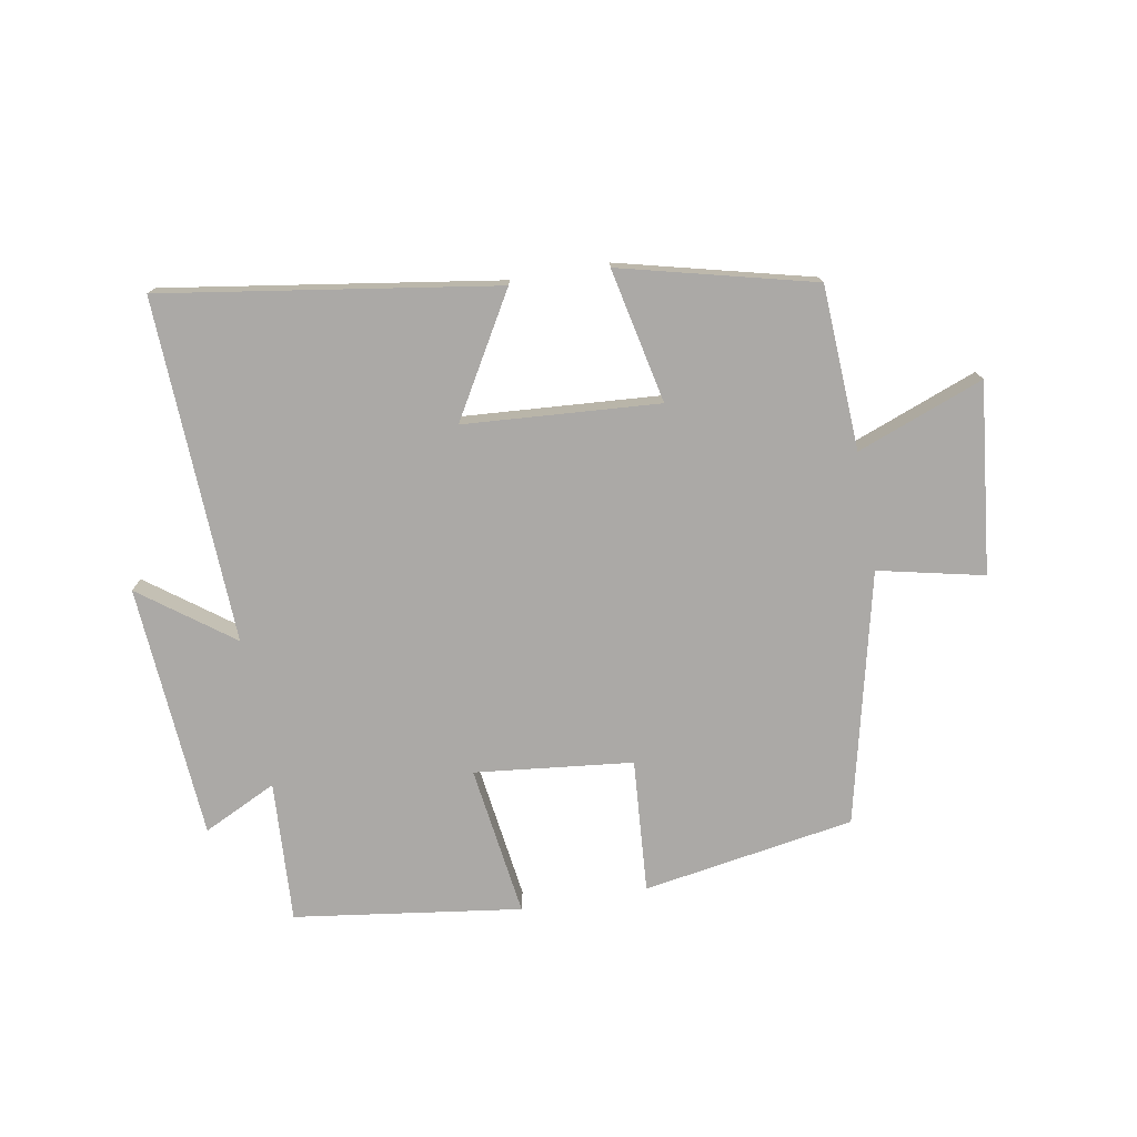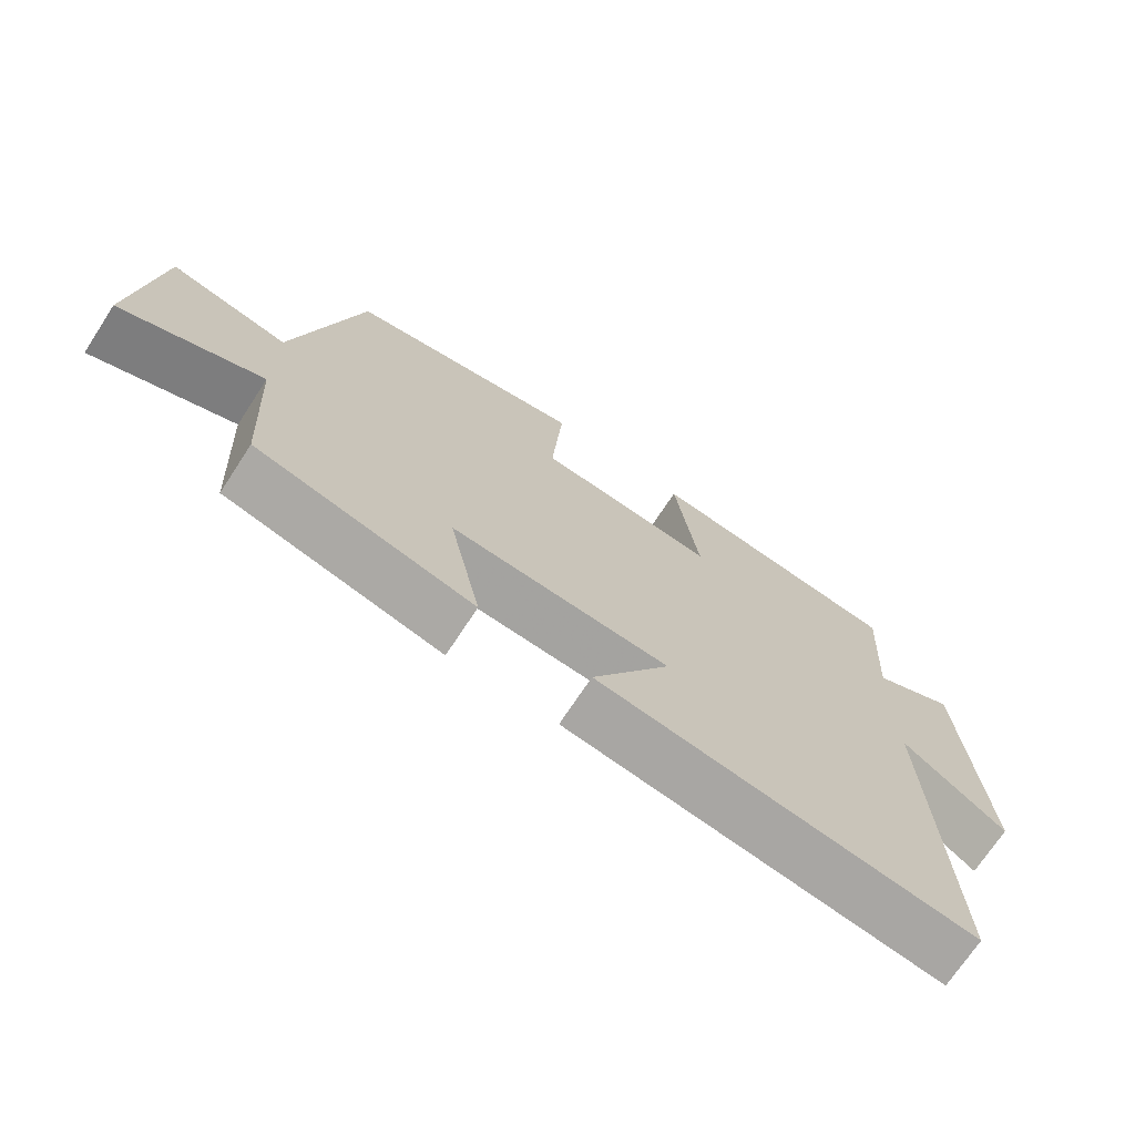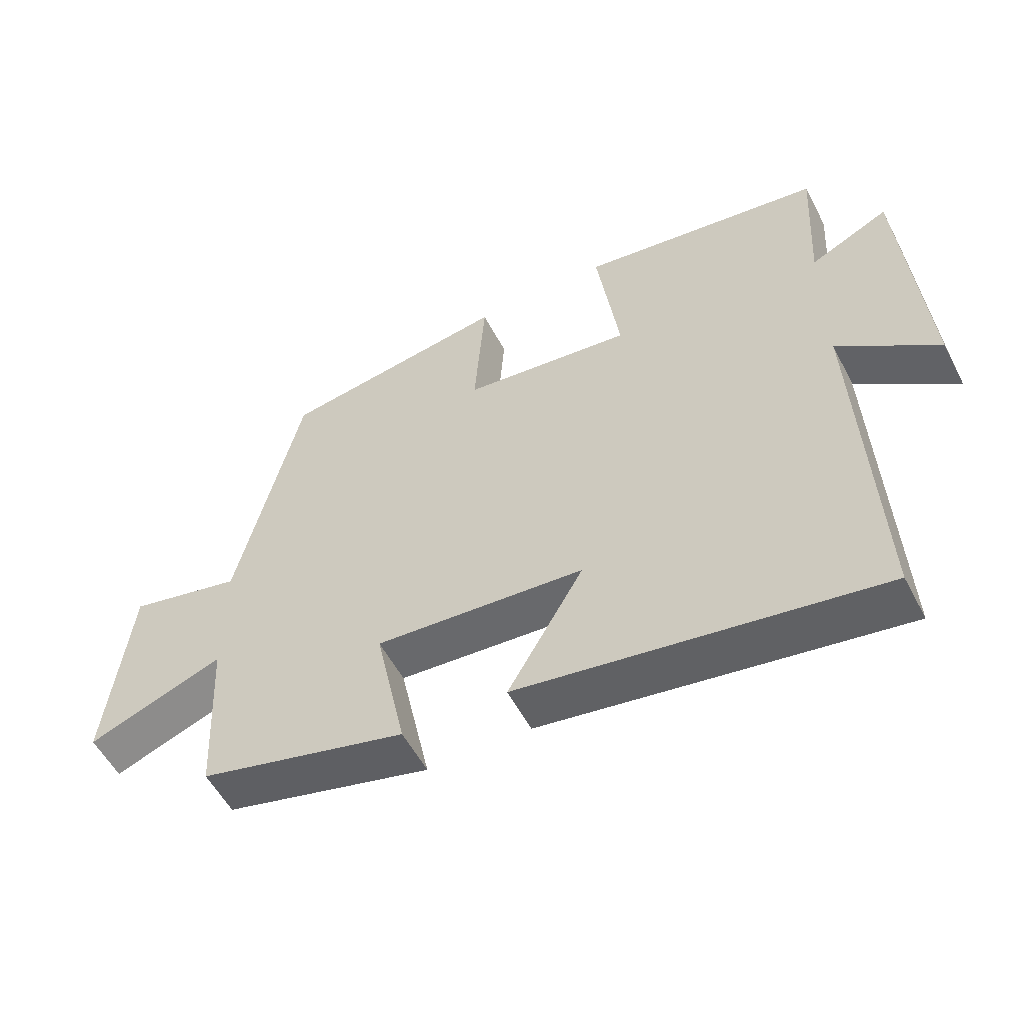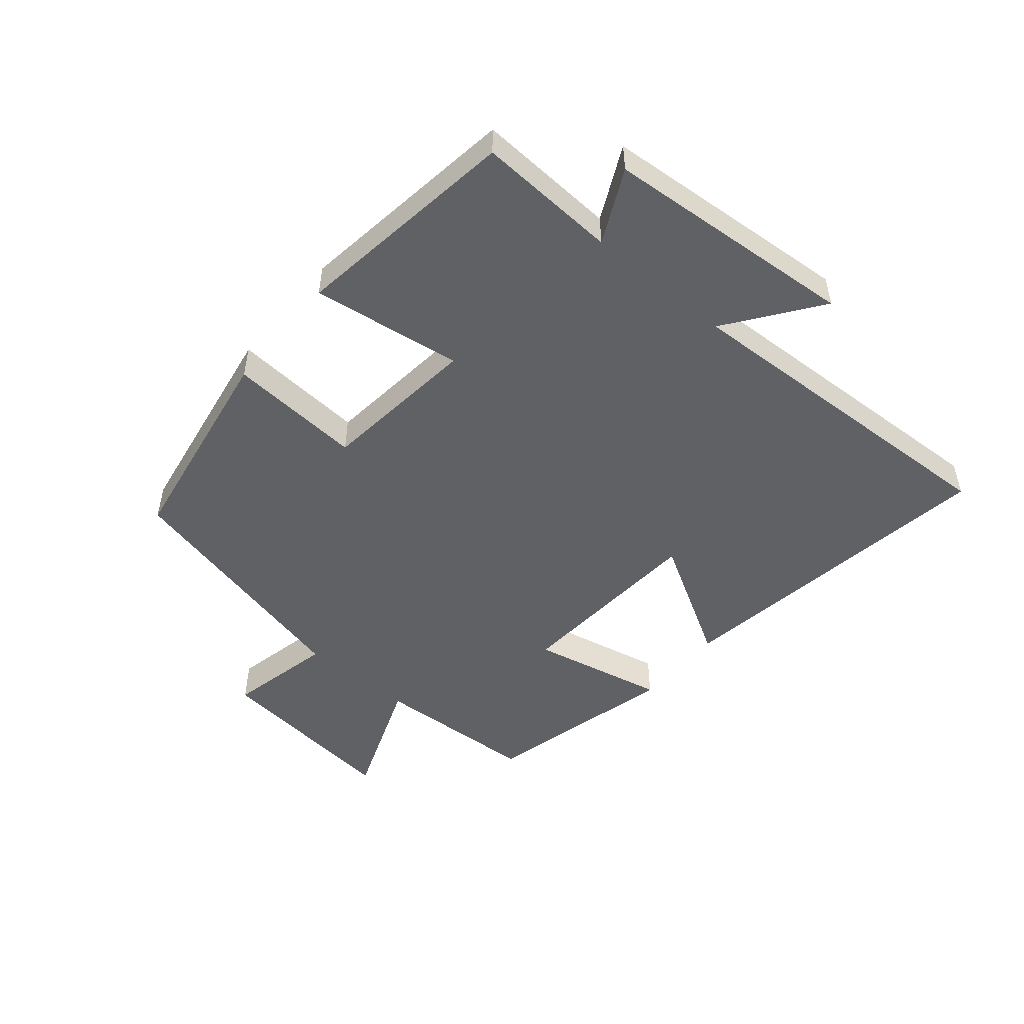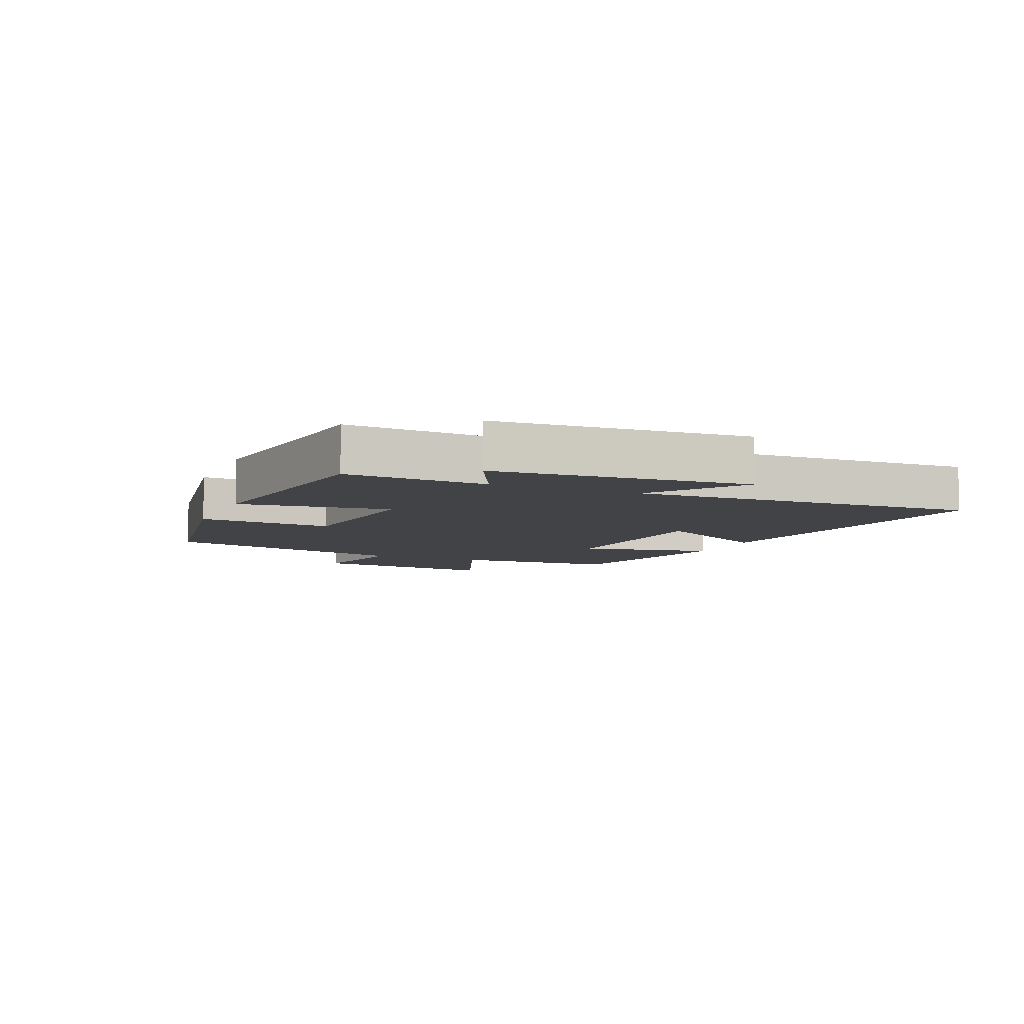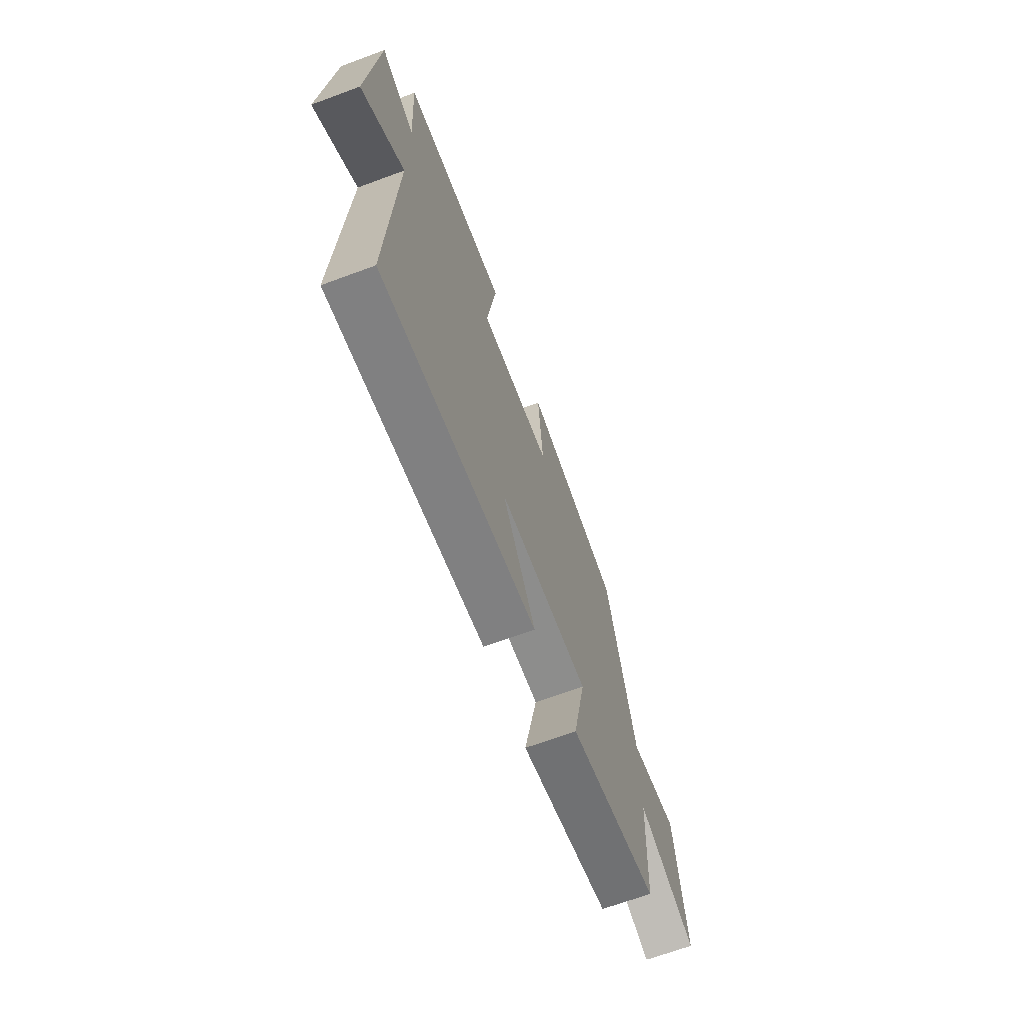
<metadata>
{"format":"obj","ext":"obj","renderer":"f3d","projection":"perspective","resolution":1024,"background":"white","views":[{"elev":-75.6,"azim":-170.0,"up":"+Y"},{"elev":-71.1,"azim":-33.2,"up":"+Z"},{"elev":-54.9,"azim":27.3,"up":"+Z"},{"elev":-50.0,"azim":50.1,"up":"+Y"},{"elev":-7.3,"azim":66.9,"up":"+Y"},{"elev":-68.0,"azim":110.3,"up":"+Z"}]}
</metadata>
<code>
v -0.404 0.07 0.443
v -0.061 0.07 0.5
v -0.077 0.07 0.283
v 0.179 0.07 0.255
v 0.145 0.07 0.5
v 0.513 0.07 0.449
v 0.5 0.07 0.22
v 0.619 0.07 0.278
v 0.649 0.07 -0.134
v 0.5 0.07 -0.024
v 0.523 0.07 -0.583
v -0.017 0.07 -0.5
v 0.097 0.07 -0.304
v -0.219 0.07 -0.282
v -0.173 0.07 -0.5
v -0.486 0.07 -0.422
v -0.5 0.07 -0.156
v -0.705 0.07 -0.234
v -0.671 0.07 0.074
v -0.5 0.07 0.036
v -0.404 0 0.443
v -0.061 0 0.5
v -0.077 0 0.283
v 0.179 0 0.255
v 0.145 0 0.5
v 0.513 0 0.449
v 0.5 0 0.22
v 0.619 0 0.278
v 0.649 0 -0.134
v 0.5 0 -0.024
v 0.523 0 -0.583
v -0.017 0 -0.5
v 0.097 0 -0.304
v -0.219 0 -0.282
v -0.173 0 -0.5
v -0.486 0 -0.422
v -0.5 0 -0.156
v -0.705 0 -0.234
v -0.671 0 0.074
v -0.5 0 0.036
f 17 18 19 20
f 14 15 16 17
f 13 14 17 20
f 10 11 12 13
f 10 13 20 1
f 7 8 9 10
f 4 5 6 7
f 4 7 10
f 3 4 10
f 1 2 3
f 1 3 10
f 40 39 38 37
f 37 36 35 34
f 40 37 34 33
f 33 32 31 30
f 21 40 33 30
f 30 29 28 27
f 27 26 25 24
f 30 27 24
f 30 24 23
f 23 22 21
f 30 23 21
f 1 21 22 2
f 2 22 23 3
f 3 23 24 4
f 4 24 25 5
f 5 25 26 6
f 6 26 27 7
f 7 27 28 8
f 8 28 29 9
f 9 29 30 10
f 10 30 31 11
f 11 31 32 12
f 12 32 33 13
f 13 33 34 14
f 14 34 35 15
f 15 35 36 16
f 16 36 37 17
f 17 37 38 18
f 18 38 39 19
f 19 39 40 20
f 20 40 21 1

</code>
